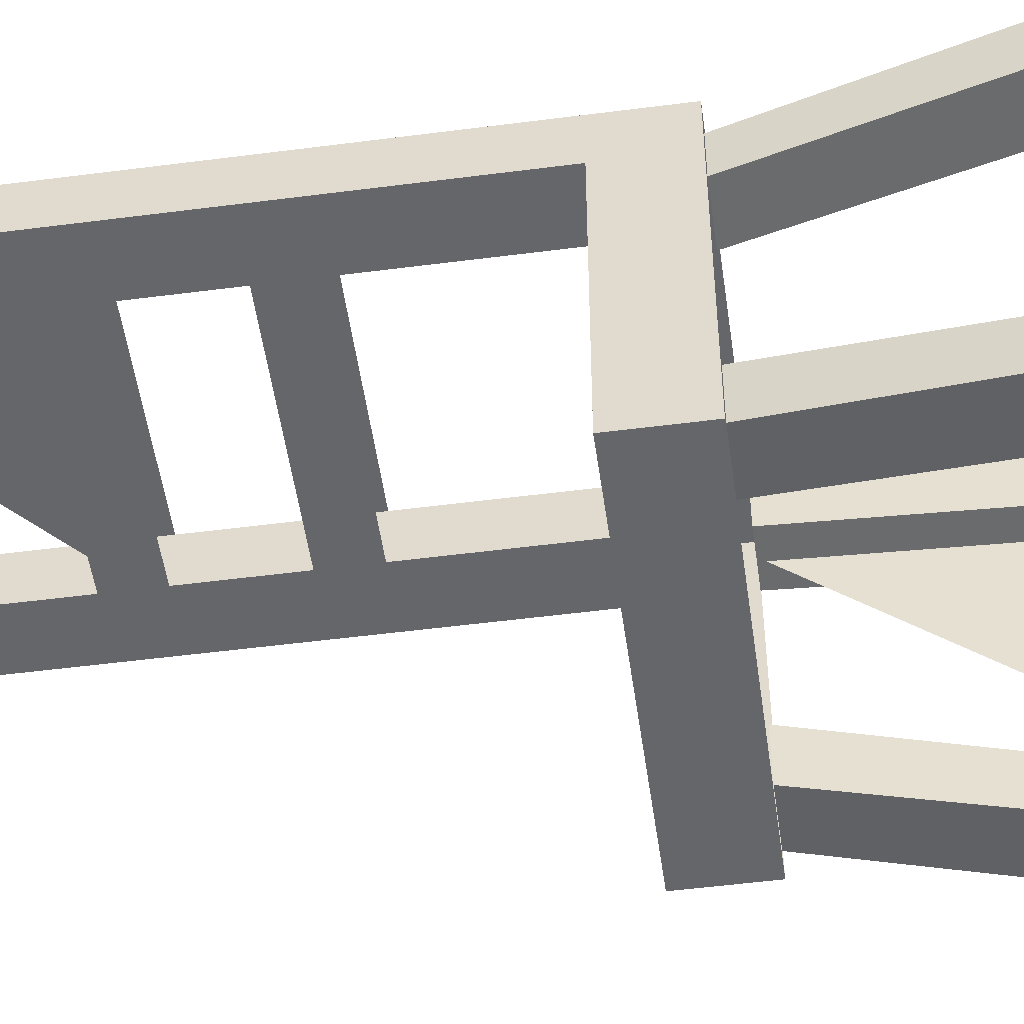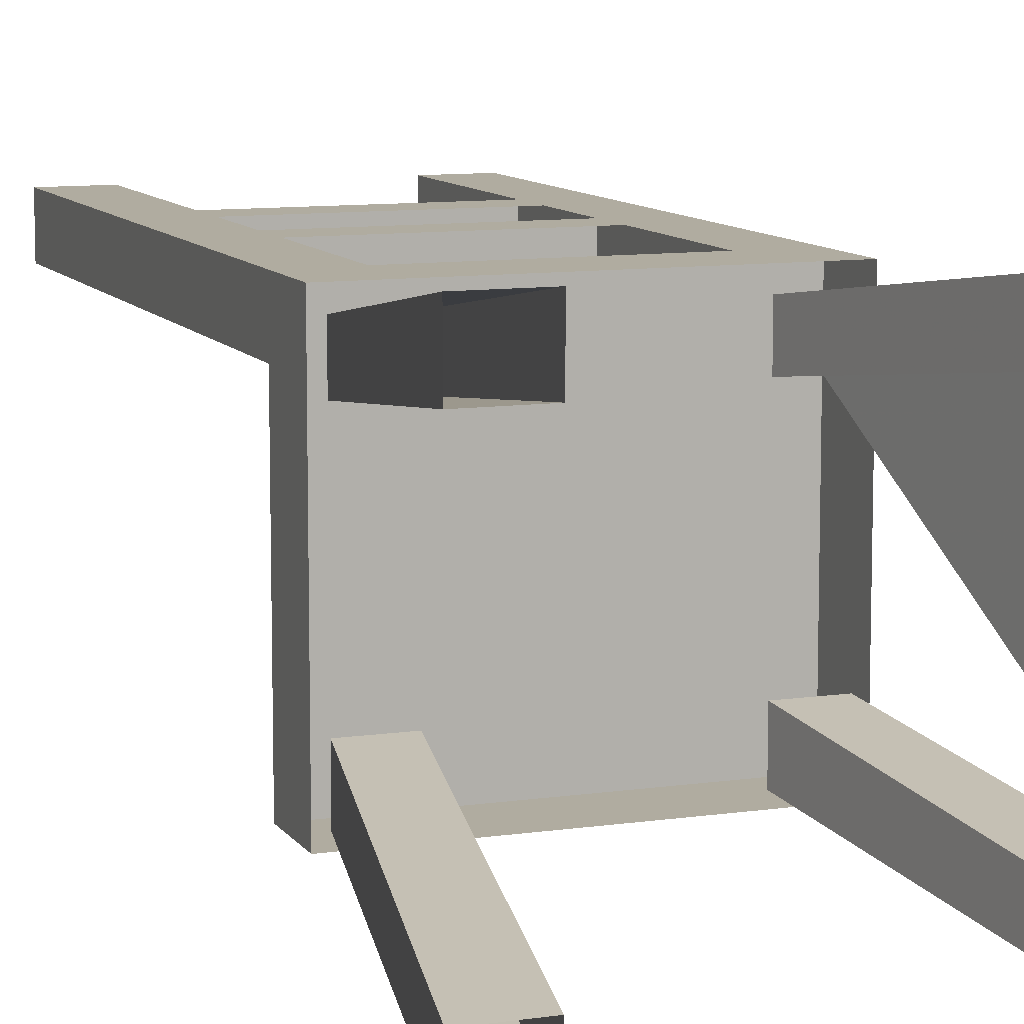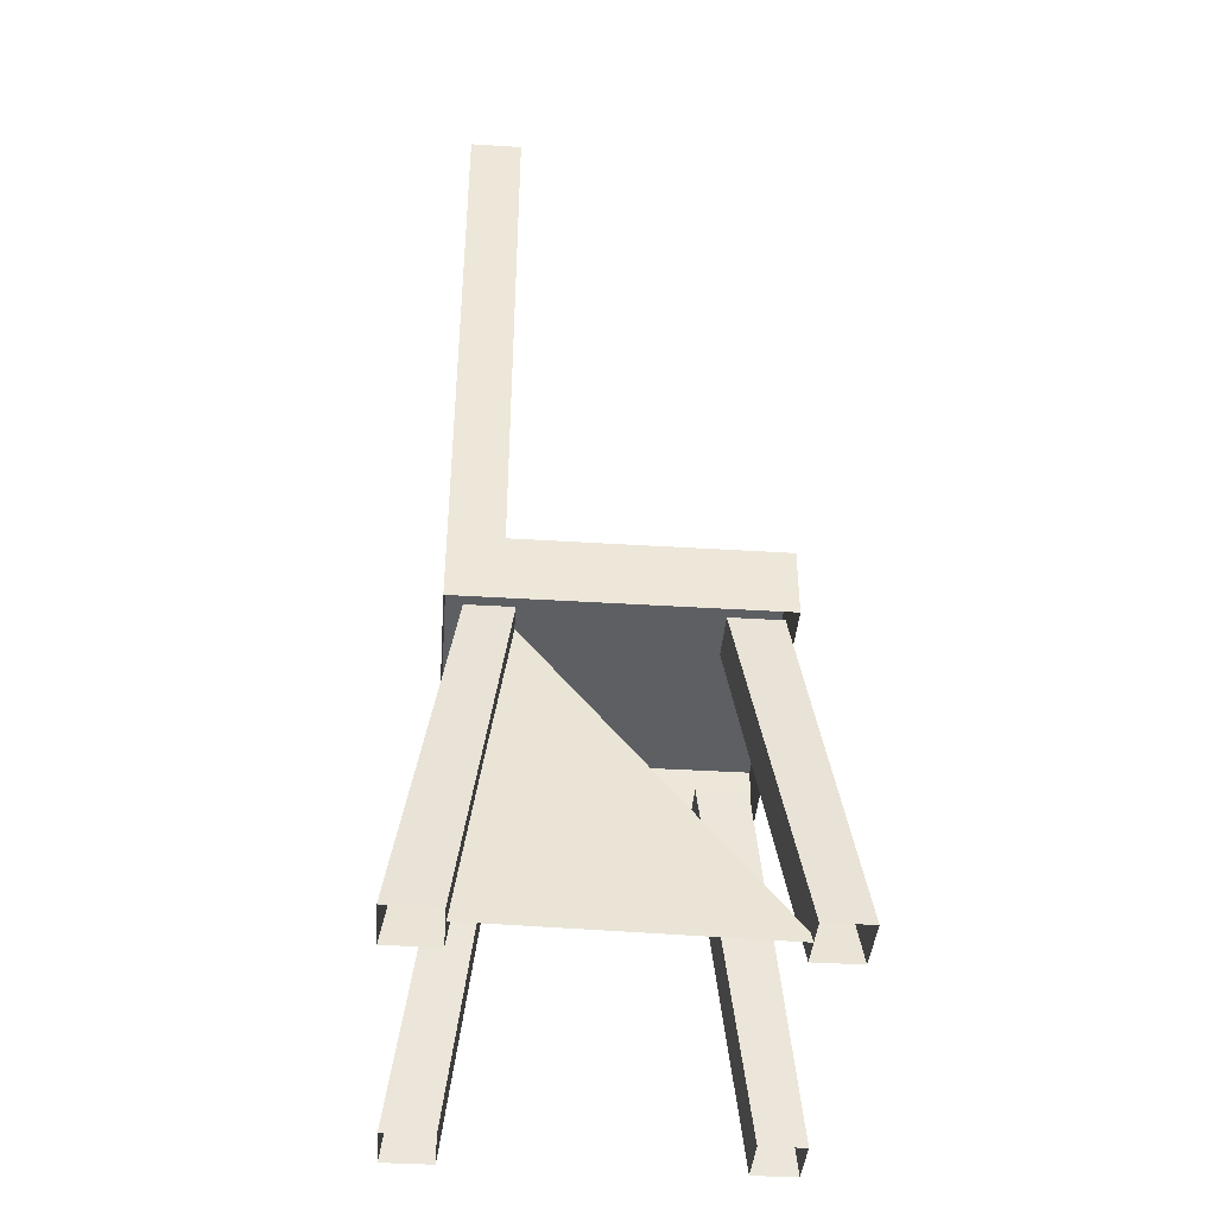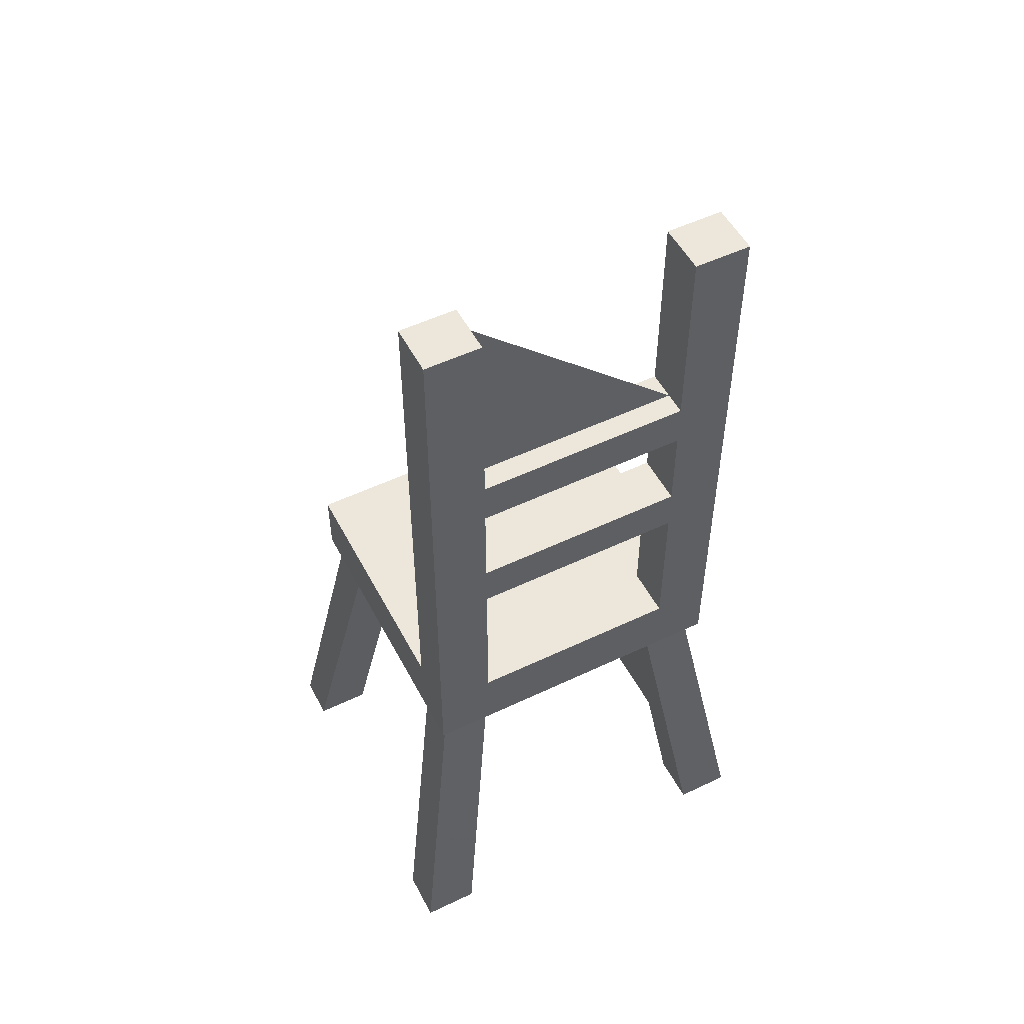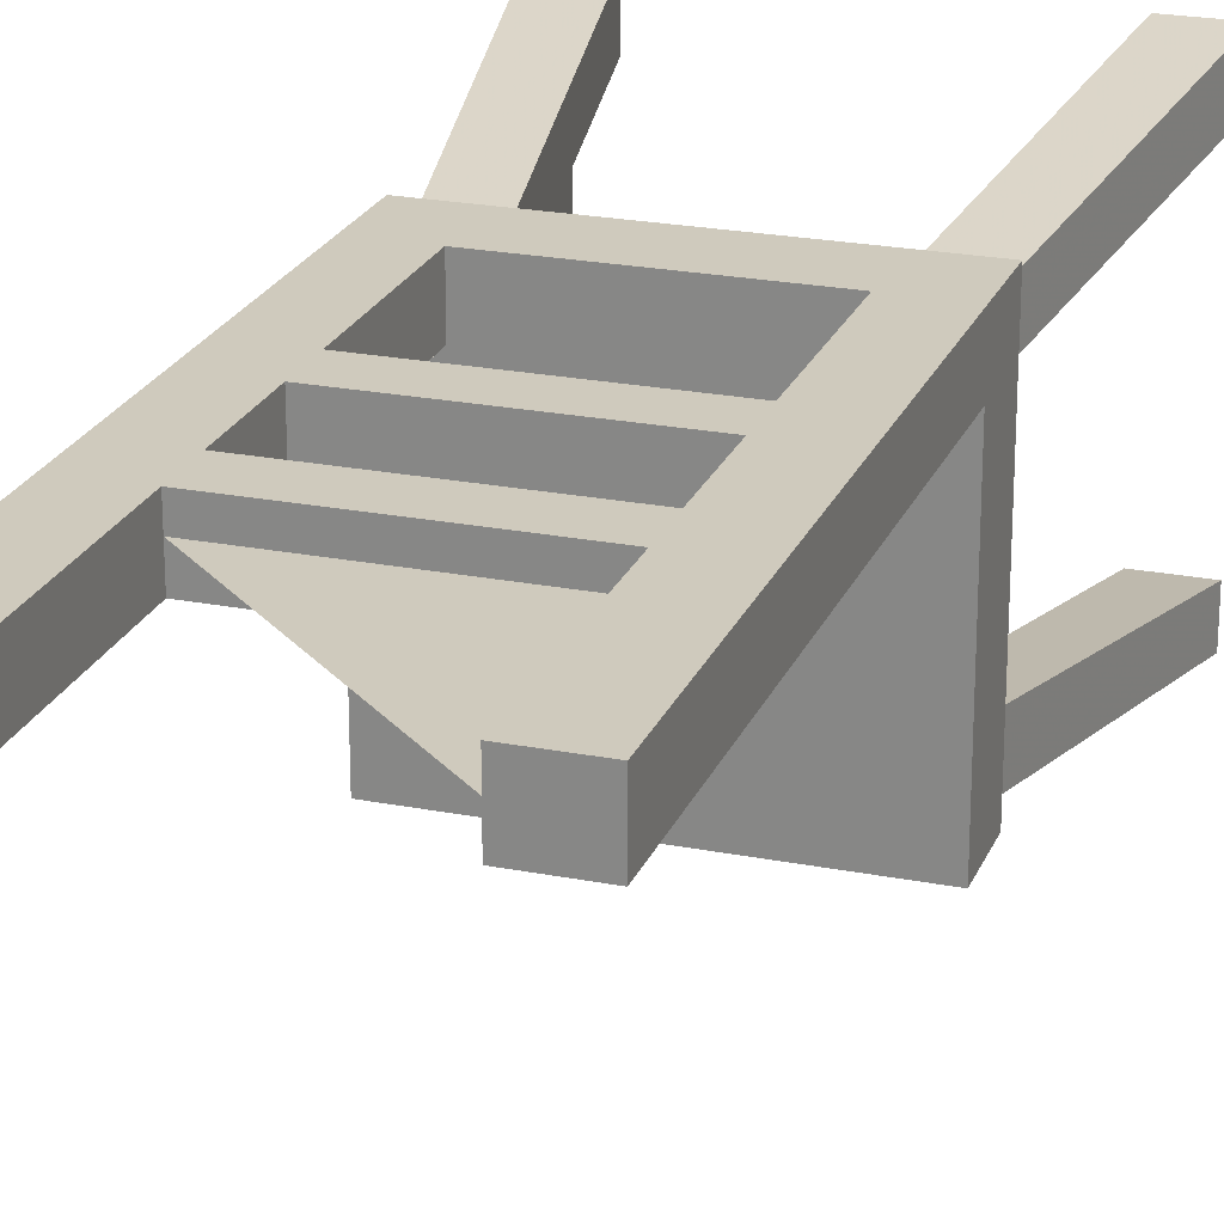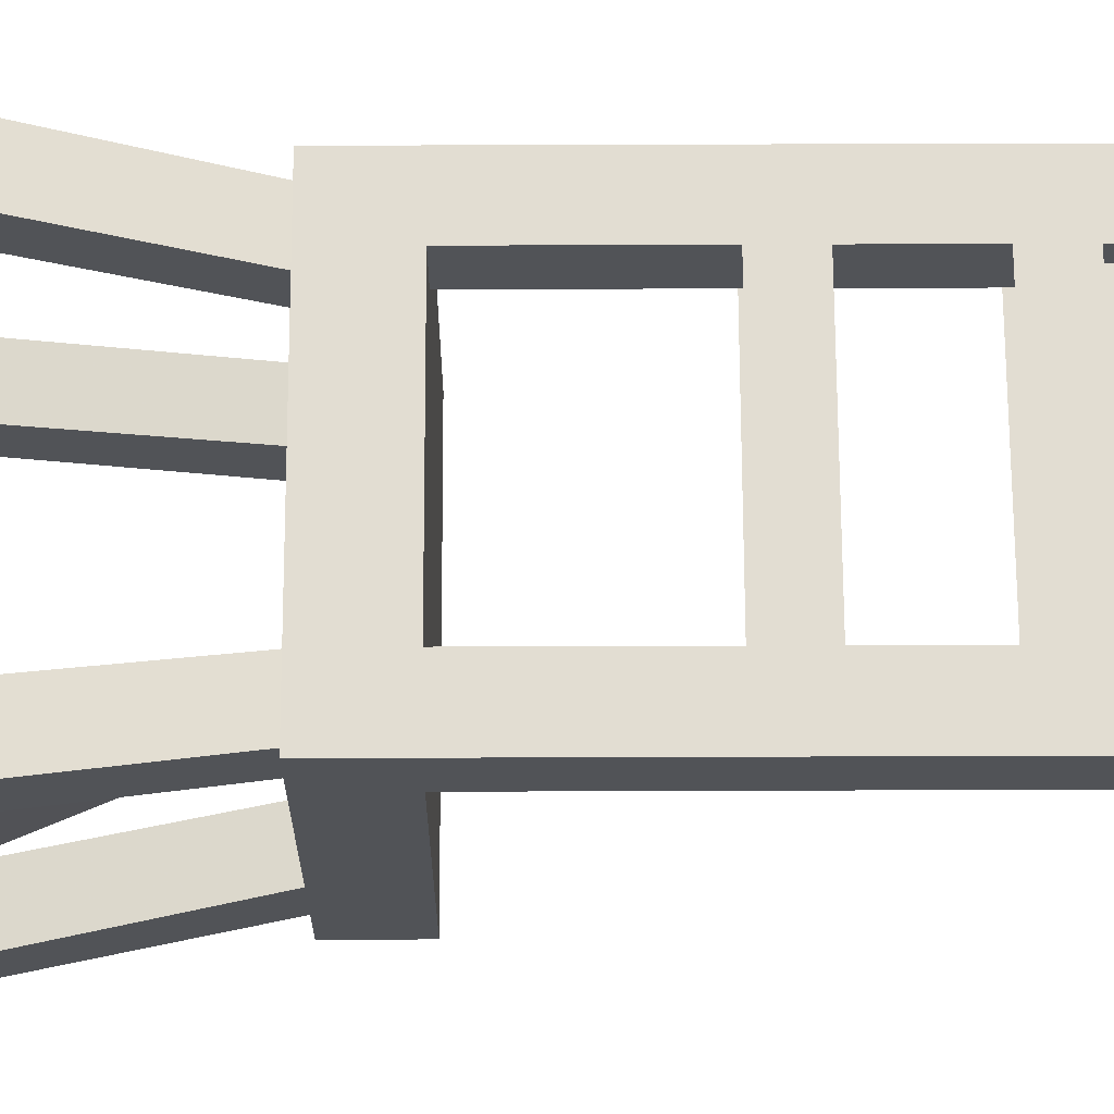
<metadata>
{"format":"obj","ext":"obj","renderer":"f3d","projection":"perspective","resolution":1024,"background":"white","views":[{"elev":-51.8,"azim":-82.0,"up":"+Z"},{"elev":10.0,"azim":-20.6,"up":"+Z"},{"elev":-40.1,"azim":85.6,"up":"+Y"},{"elev":52.3,"azim":-27.2,"up":"+Y"},{"elev":22.9,"azim":-161.5,"up":"+Z"},{"elev":68.2,"azim":89.8,"up":"+Z"}]}
</metadata>
<code>
v 0.2109 0.4688 -0.2266
v 0.2891 0 -0.2891
v 0.2891 0 -0.2266
v 0.2109 0.4688 -0.1562
v 0.2109 0 -0.2266
v 0.1406 0.4688 -0.1562
v 0.1406 0.4688 -0.2266
v 0.2109 0 -0.2891
v -0.2109 0.4688 -0.2266
v -0.2891 0 -0.2891
v -0.2109 0 -0.2891
v -0.1406 0.4688 -0.2266
v -0.2109 0 -0.2266
v -0.1406 0.4688 -0.1562
v -0.2109 0.4688 -0.1562
v -0.2891 0 -0.2266
v 0.2109 0.4688 0.1562
v 0.2891 0 0.2266
v 0.2109 0 0.2266
v 0.1406 0.4688 0.1562
v 0.2109 0 0.1562
v 0.1406 0.4688 0.09375
v 0.2109 0.4688 0.09375
v 0.2891 0 0.1562
v -0.2109 0.4688 0.1562
v -0.2891 0 0.2266
v -0.2891 0 0.1562
v -0.2109 0.4688 0.09375
v -0.2109 0 0.1562
v -0.1406 0.4688 0.09375
v -0.1406 0.4688 0.1562
v -0.2109 0 0.2266
v -0.1484 0.9688 0.1094
v 0.1484 0.9688 0.1094
v 0.1484 1.031 0.1094
v -0.1484 1.031 0.1094
v -0.1484 1.031 0.1797
v 0.1484 1.031 0.1797
v 0.1484 0.9688 0.1797
v -0.1484 0.9688 0.1797
v -0.1484 0.7812 0.1094
v 0.1484 0.7812 0.1094
v 0.1484 0.8438 0.1094
v -0.1484 0.8438 0.1094
v 0.1484 0.8438 0.1797
v -0.1484 0.8438 0.1797
v 0.1484 0.7812 0.1797
v -0.1484 0.7812 0.1797
v 0.2266 0.5625 -0.2422
v 0.2266 0.4688 -0.2422
v 0.2266 0.4688 0.1797
v 0.2266 0.5625 0.1797
v -0.2266 0.5625 -0.2422
v -0.2266 0.4688 -0.2422
v -0.2266 0.5625 0.1797
v -0.2266 0.4688 0.1797
v 0.1484 0.5625 0.1094
v 0.2266 0.5625 0.1094
v 0.2266 1.305 0.1094
v 0.1484 1.305 0.1094
v 0.1484 0.5625 0.1797
v 0.2266 1.305 0.1797
v 0.1484 1.305 0.1797
v -0.2266 0.5625 0.1094
v -0.1484 0.5625 0.1094
v -0.1484 1.305 0.1094
v -0.2266 1.305 0.1094
v -0.1484 0.5625 0.1797
v -0.1484 1.305 0.1797
v -0.2266 1.305 0.1797
v 0.1484 1.031 0.1484
v -0.1484 1.031 0.1484
v -0.1484 1.305 0.1484
v 0.25 0 -0.2344
v 0.25 0.007812 0.1562
v 0.1797 0.4609 0.09375
f 1 2 3
f 1 3 4
f 4 3 5
f 4 5 6
f 6 5 7
f 7 5 8
f 7 8 2
f 7 2 1
f 9 10 11
f 9 11 12
f 12 11 13
f 12 13 14
f 14 13 15
f 15 13 16
f 15 16 10
f 15 10 9
f 17 18 19
f 17 19 20
f 20 19 21
f 20 21 22
f 22 21 23
f 23 21 24
f 23 24 18
f 23 18 17
f 25 26 27
f 25 27 28
f 28 27 29
f 28 29 30
f 30 29 31
f 31 29 32
f 31 32 26
f 31 26 25
f 33 34 35
f 33 35 36
f 36 35 37
f 37 35 38
f 37 38 39
f 37 39 40
f 41 42 43
f 41 43 44
f 44 43 45
f 44 45 46
f 46 45 47
f 46 47 48
f 49 50 51
f 49 51 52
f 49 52 53
f 49 53 50
f 50 53 54
f 54 53 55
f 54 55 56
f 56 55 52
f 56 52 51
f 53 52 55
f 57 58 59
f 57 59 60
f 57 60 61
f 57 61 58
f 58 61 52
f 58 52 62
f 58 62 59
f 59 62 60
f 60 62 63
f 60 63 61
f 61 63 52
f 52 63 62
f 64 65 66
f 64 66 67
f 64 67 55
f 64 55 65
f 65 55 68
f 65 68 69
f 65 69 66
f 66 69 67
f 67 69 70
f 67 70 55
f 55 70 68
f 68 70 69
f 71 72 73
f 71 73 72
f 74 75 76
f 74 76 75

</code>
